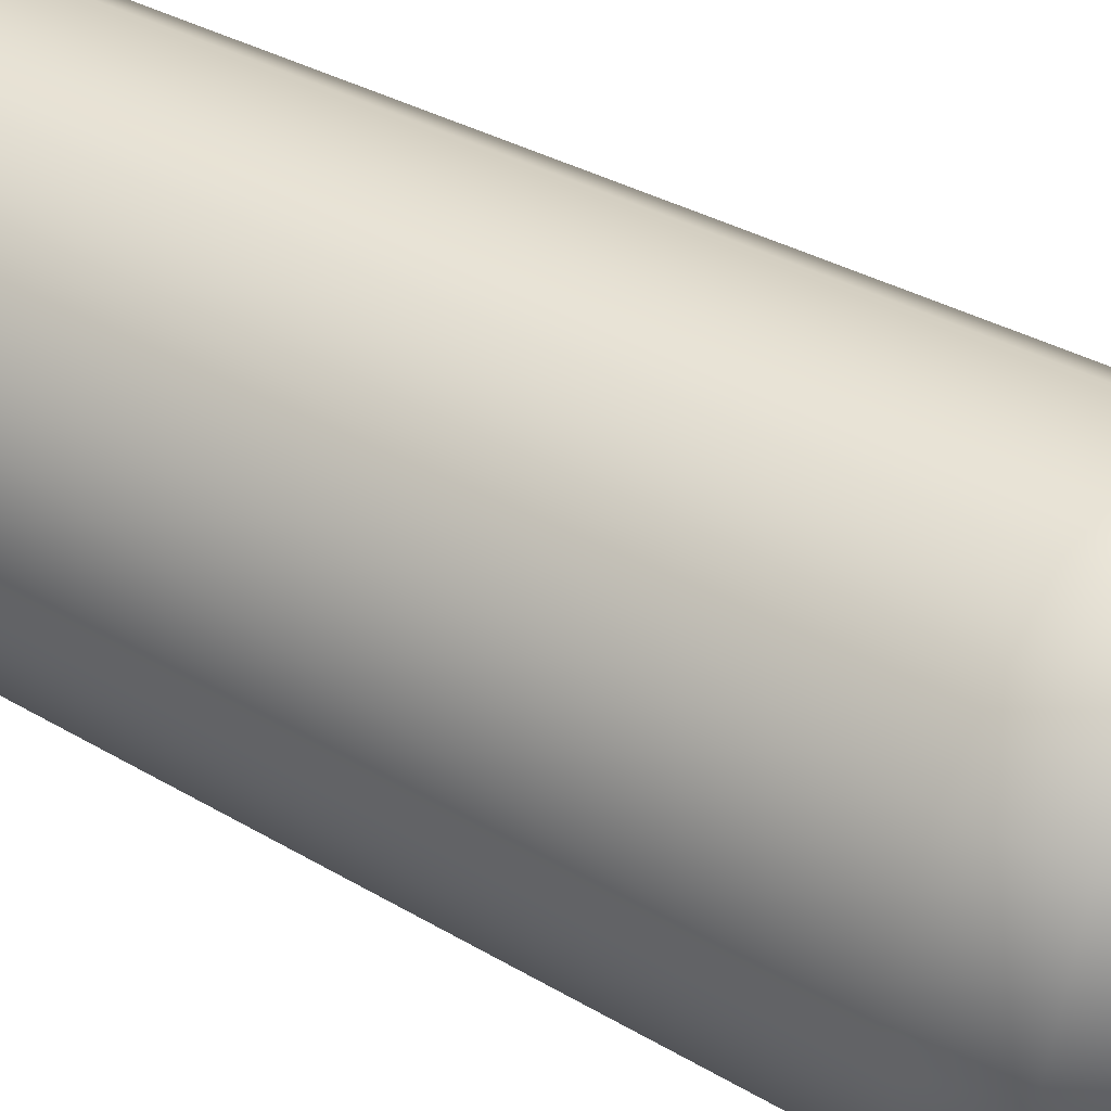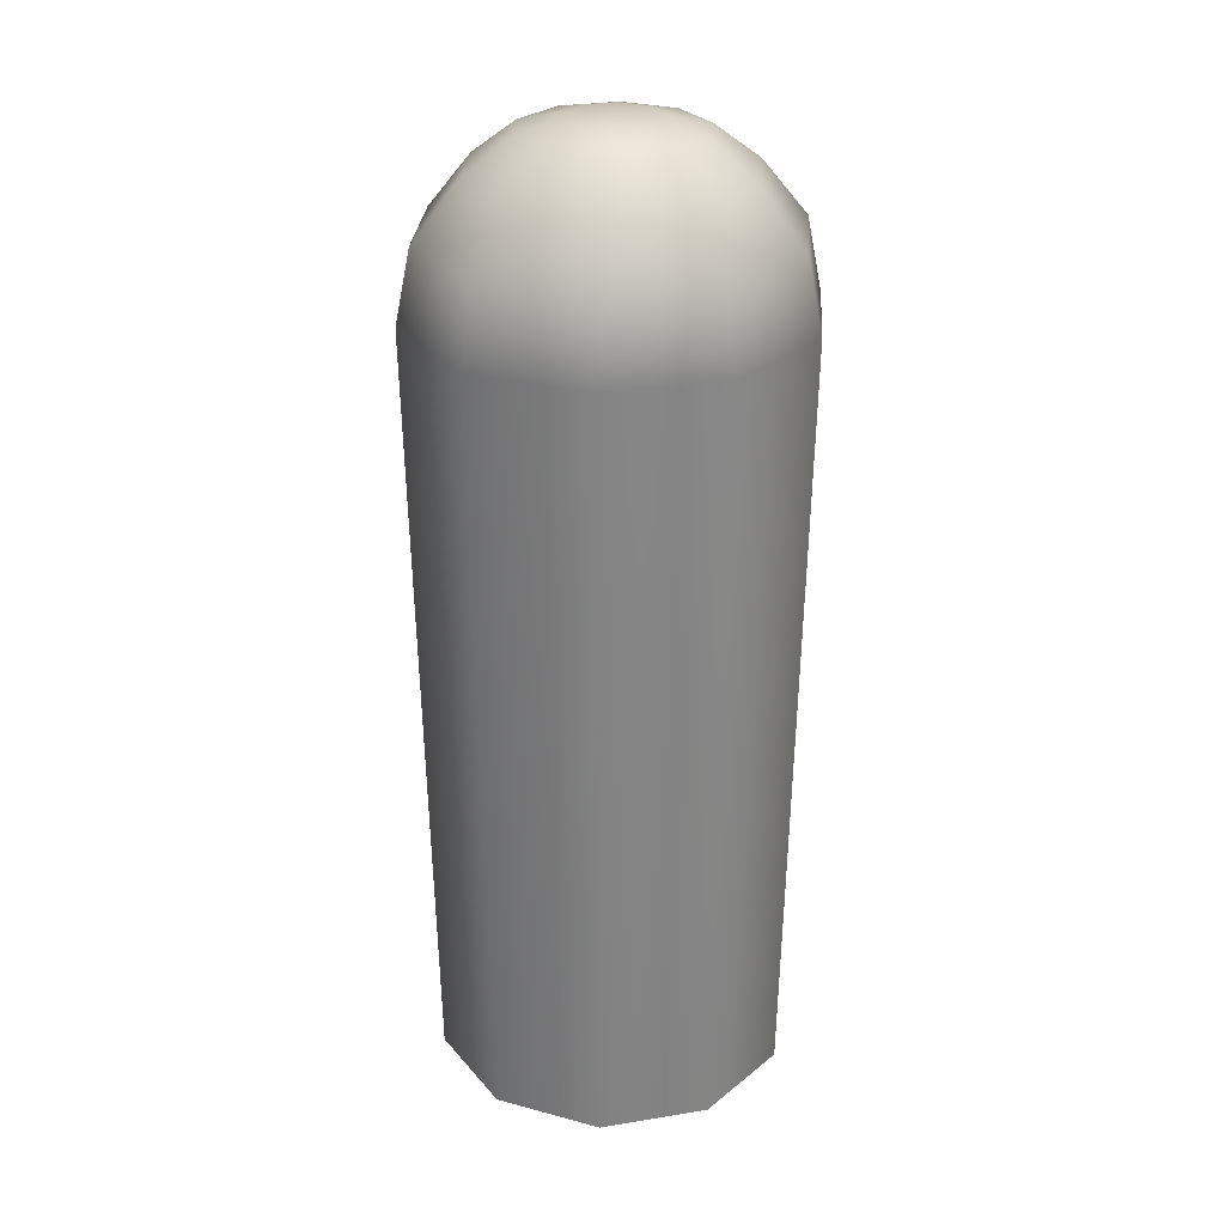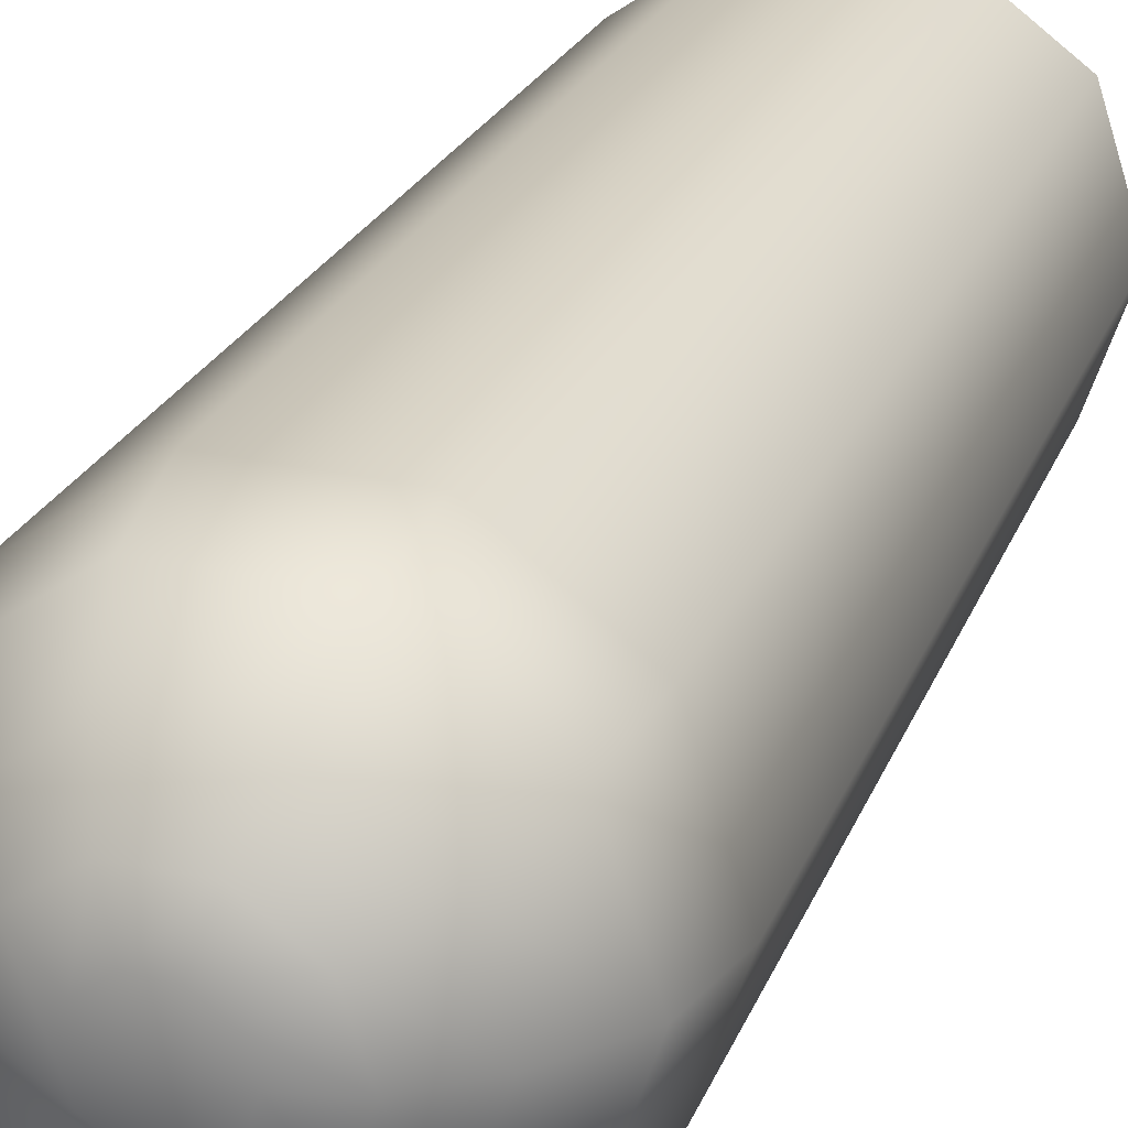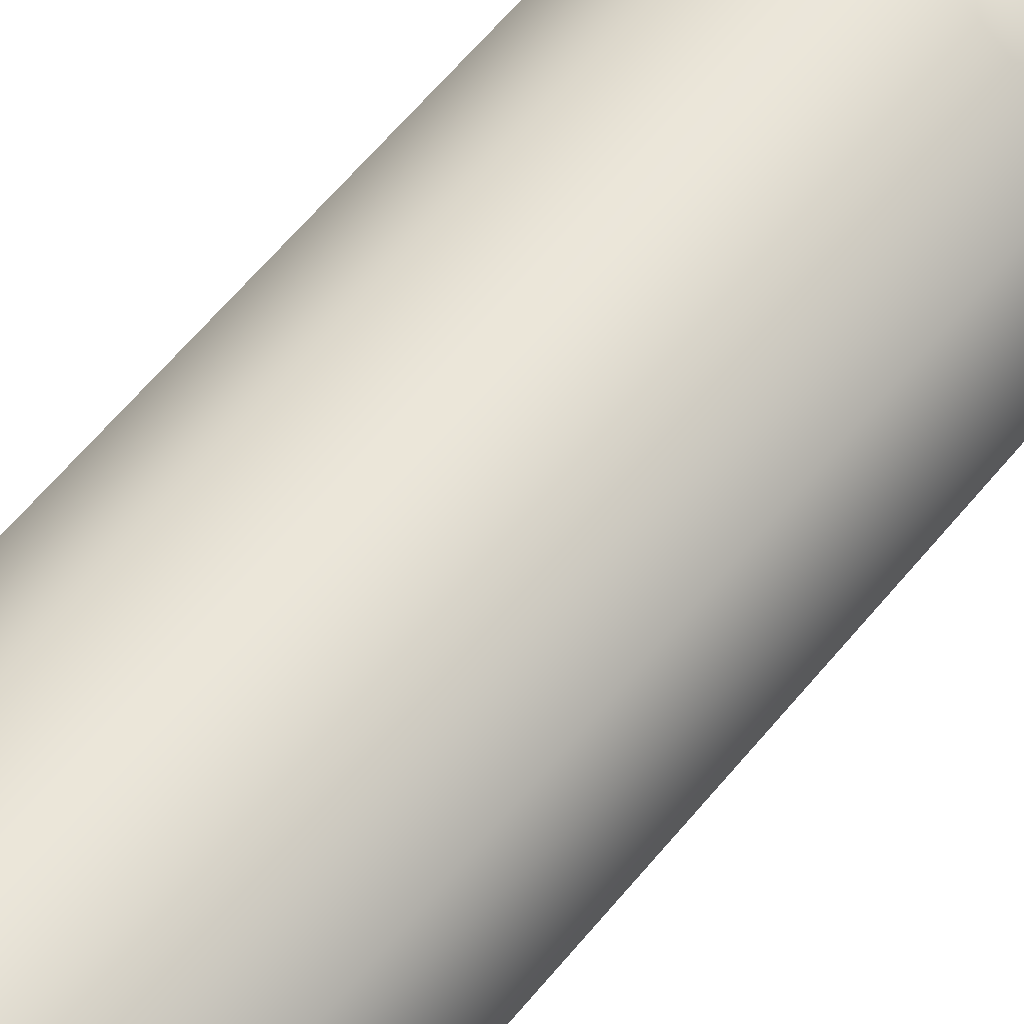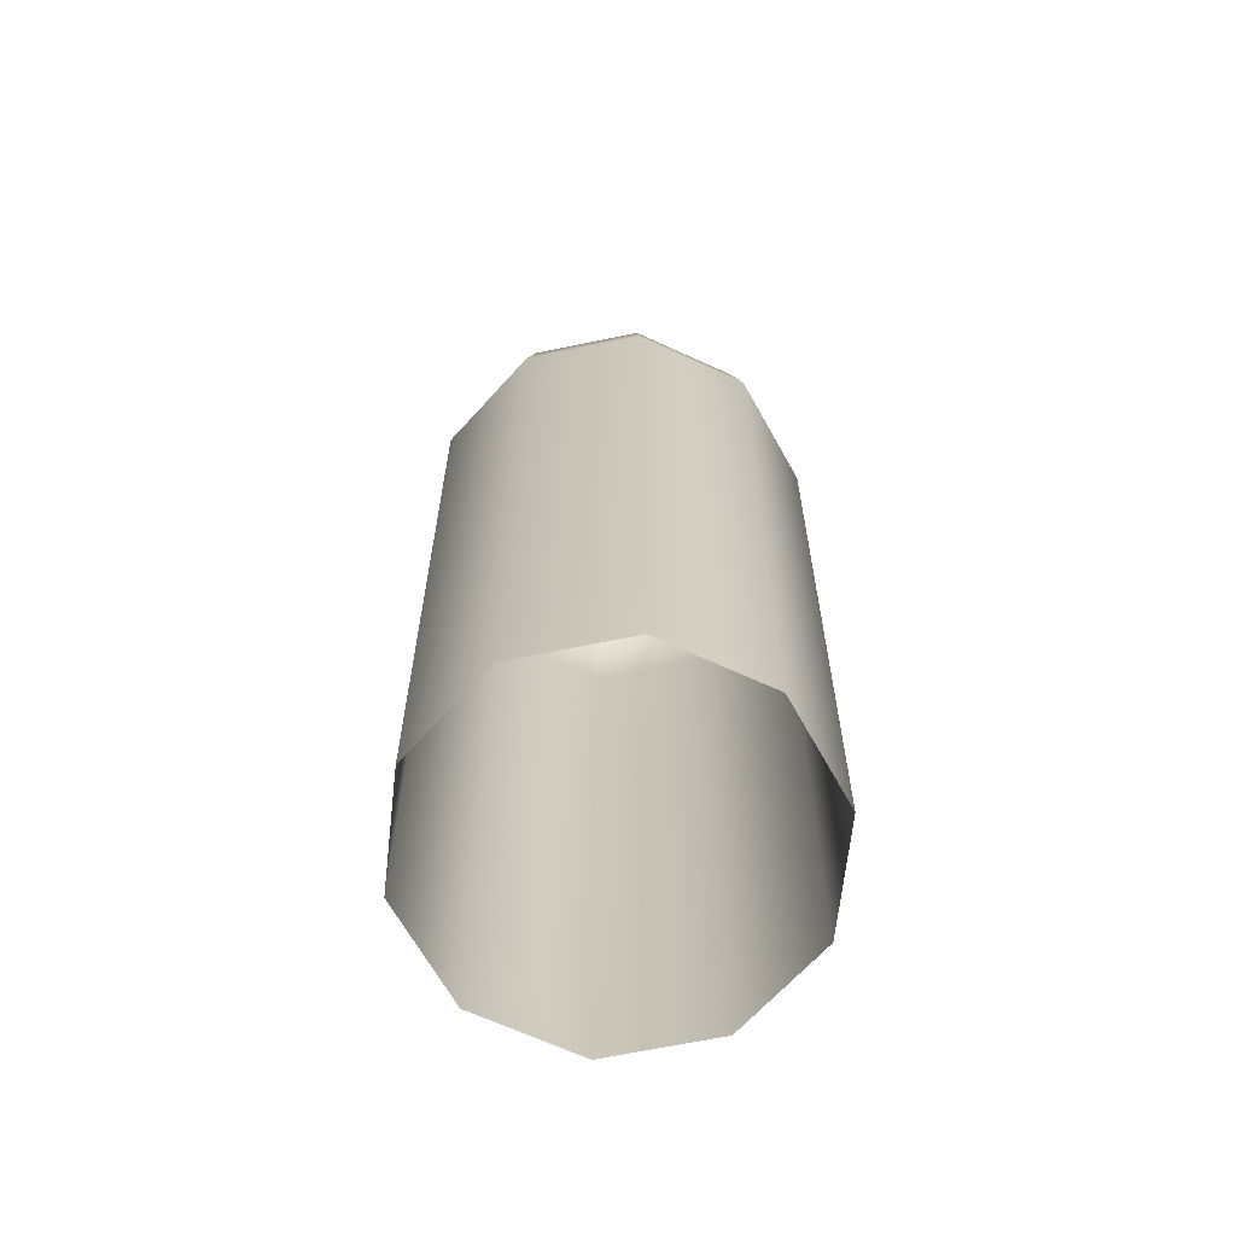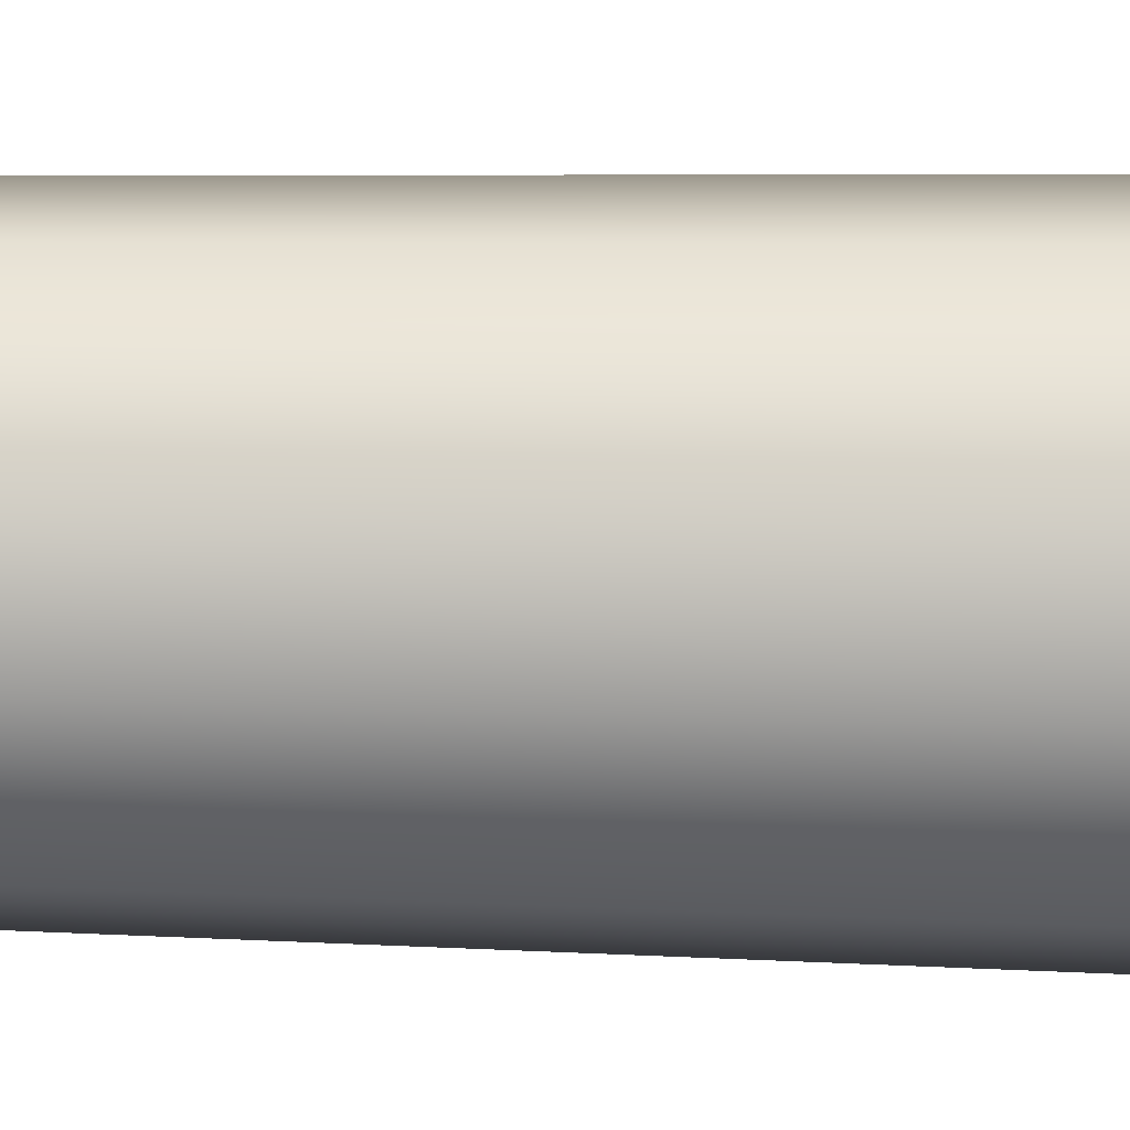
<metadata>
{"format":"obj","ext":"obj","renderer":"f3d","projection":"perspective","resolution":1024,"background":"white","views":[{"elev":39.6,"azim":125.1,"up":"+Z"},{"elev":28.2,"azim":-121.9,"up":"+Y"},{"elev":26.2,"azim":-160.4,"up":"+Z"},{"elev":55.2,"azim":37.3,"up":"+Z"},{"elev":-68.3,"azim":-60.5,"up":"+Y"},{"elev":56.5,"azim":91.3,"up":"+Z"}]}
</metadata>
<code>
g default
v 2.813 -0.0837 -2.044
v 1.074 -0.0837 -3.306
v -1.074 -0.0837 -3.306
v -2.813 -0.0837 -2.044
v -3.477 -0.0837 0
v -2.813 -0.0837 2.044
v -1.074 -0.0837 3.306
v 1.074 -0.0837 3.306
v 2.813 -0.0837 2.044
v 3.477 -0.0837 0
v 3.049 15.12 -2.215
v 1.165 15.12 -3.585
v -1.165 15.12 -3.585
v -3.049 15.12 -2.215
v -3.769 15.12 0
v -3.049 15.12 2.215
v -1.165 15.12 3.585
v 1.165 15.12 3.585
v 3.049 15.12 2.215
v 3.769 15.12 0
v 2.813 16.53 -2.044
v 1.074 16.53 -3.307
v -1.074 16.53 -3.307
v -2.813 16.53 -2.044
v -3.477 16.53 0
v -2.813 16.53 2.044
v -1.074 16.53 3.307
v 1.074 16.53 3.307
v 2.813 16.53 2.044
v 3.477 16.53 0
v 2.11 17.6 -1.533
v 0.8058 17.6 -2.48
v -0.8058 17.6 -2.48
v -2.11 17.6 -1.533
v -2.608 17.6 0
v -2.11 17.6 1.533
v -0.8058 17.6 2.48
v 0.8058 17.6 2.48
v 2.11 17.6 1.533
v 2.608 17.6 0
v 1.406 18.26 -1.022
v 0.5372 18.26 -1.653
v -0.5372 18.26 -1.653
v -1.406 18.26 -1.022
v -1.738 18.26 0
v -1.406 18.26 1.022
v -0.5372 18.26 1.653
v 0.5372 18.26 1.653
v 1.406 18.26 1.022
v 1.738 18.26 0
v 0.7032 18.48 -0.5109
v 0.2686 18.48 -0.8266
v -0.2686 18.48 -0.8266
v -0.7032 18.48 -0.5109
v -0.8692 18.48 0
v -0.7032 18.48 0.5109
v -0.2686 18.48 0.8266
v 0.2686 18.48 0.8266
v 0.7032 18.48 0.5109
v 0.8692 18.48 0
v 0 18.48 0
g Hill_origin
f 1 2 12 11
f 2 3 13 12
f 3 4 14 13
f 4 5 15 14
f 5 6 16 15
f 6 7 17 16
f 7 8 18 17
f 8 9 19 18
f 9 10 20 19
f 10 1 11 20
f 11 12 22 21
f 12 13 23 22
f 13 14 24 23
f 14 15 25 24
f 15 16 26 25
f 16 17 27 26
f 17 18 28 27
f 18 19 29 28
f 19 20 30 29
f 20 11 21 30
f 21 22 32 31
f 22 23 33 32
f 23 24 34 33
f 24 25 35 34
f 25 26 36 35
f 26 27 37 36
f 27 28 38 37
f 28 29 39 38
f 29 30 40 39
f 30 21 31 40
f 31 32 42 41
f 32 33 43 42
f 33 34 44 43
f 34 35 45 44
f 35 36 46 45
f 36 37 47 46
f 37 38 48 47
f 38 39 49 48
f 39 40 50 49
f 40 31 41 50
f 41 42 52 51
f 42 43 53 52
f 43 44 54 53
f 44 45 55 54
f 45 46 56 55
f 46 47 57 56
f 47 48 58 57
f 48 49 59 58
f 49 50 60 59
f 50 41 51 60
f 51 52 61
f 52 53 61
f 53 54 61
f 54 55 61
f 55 56 61
f 56 57 61
f 57 58 61
f 58 59 61
f 59 60 61
f 60 51 61

</code>
